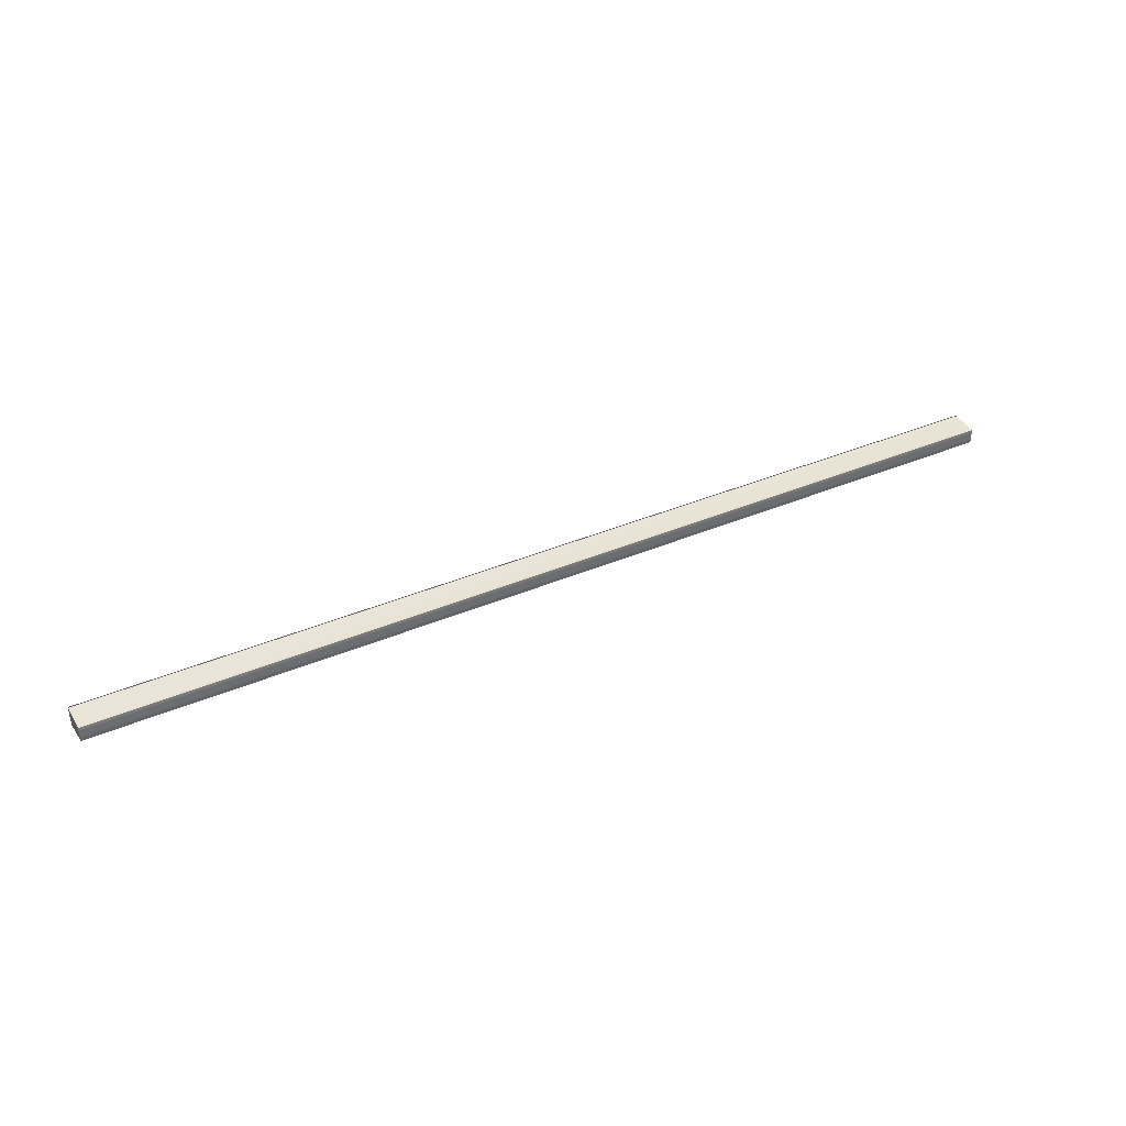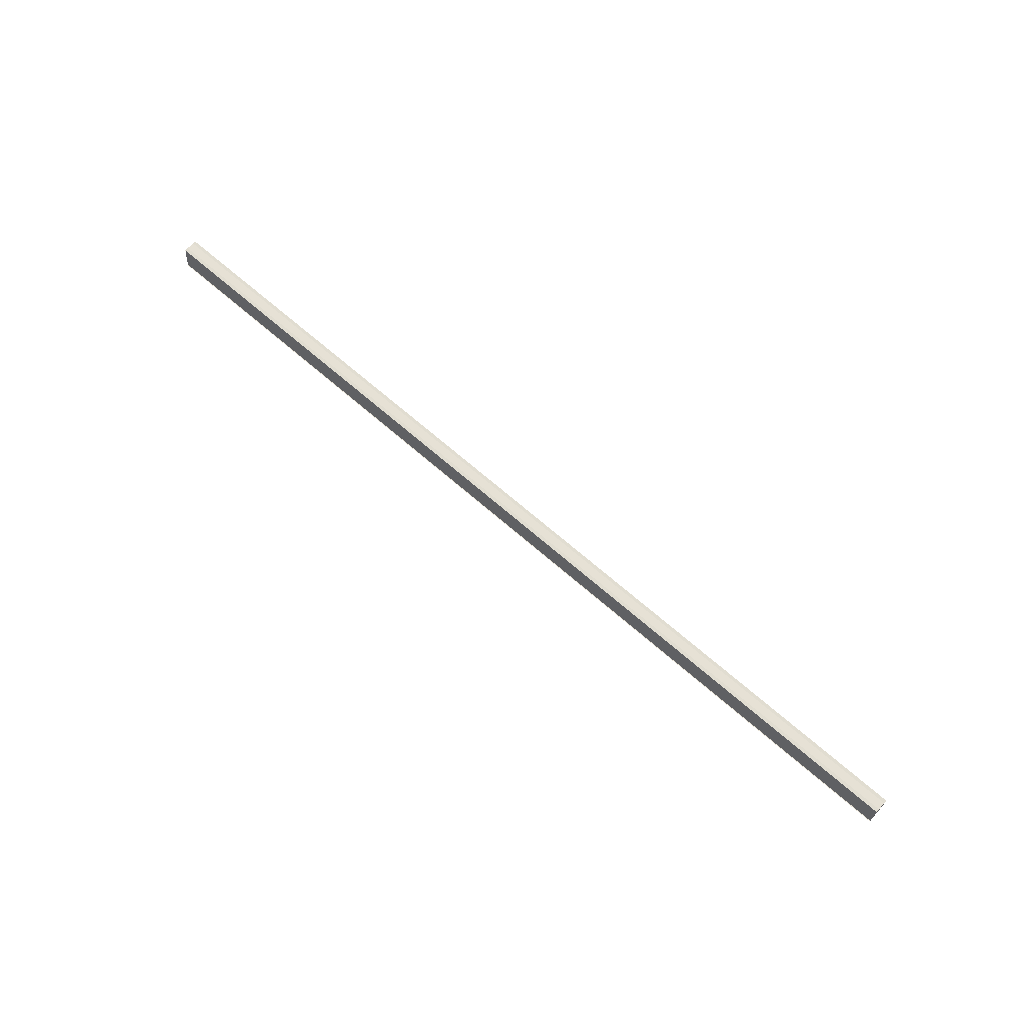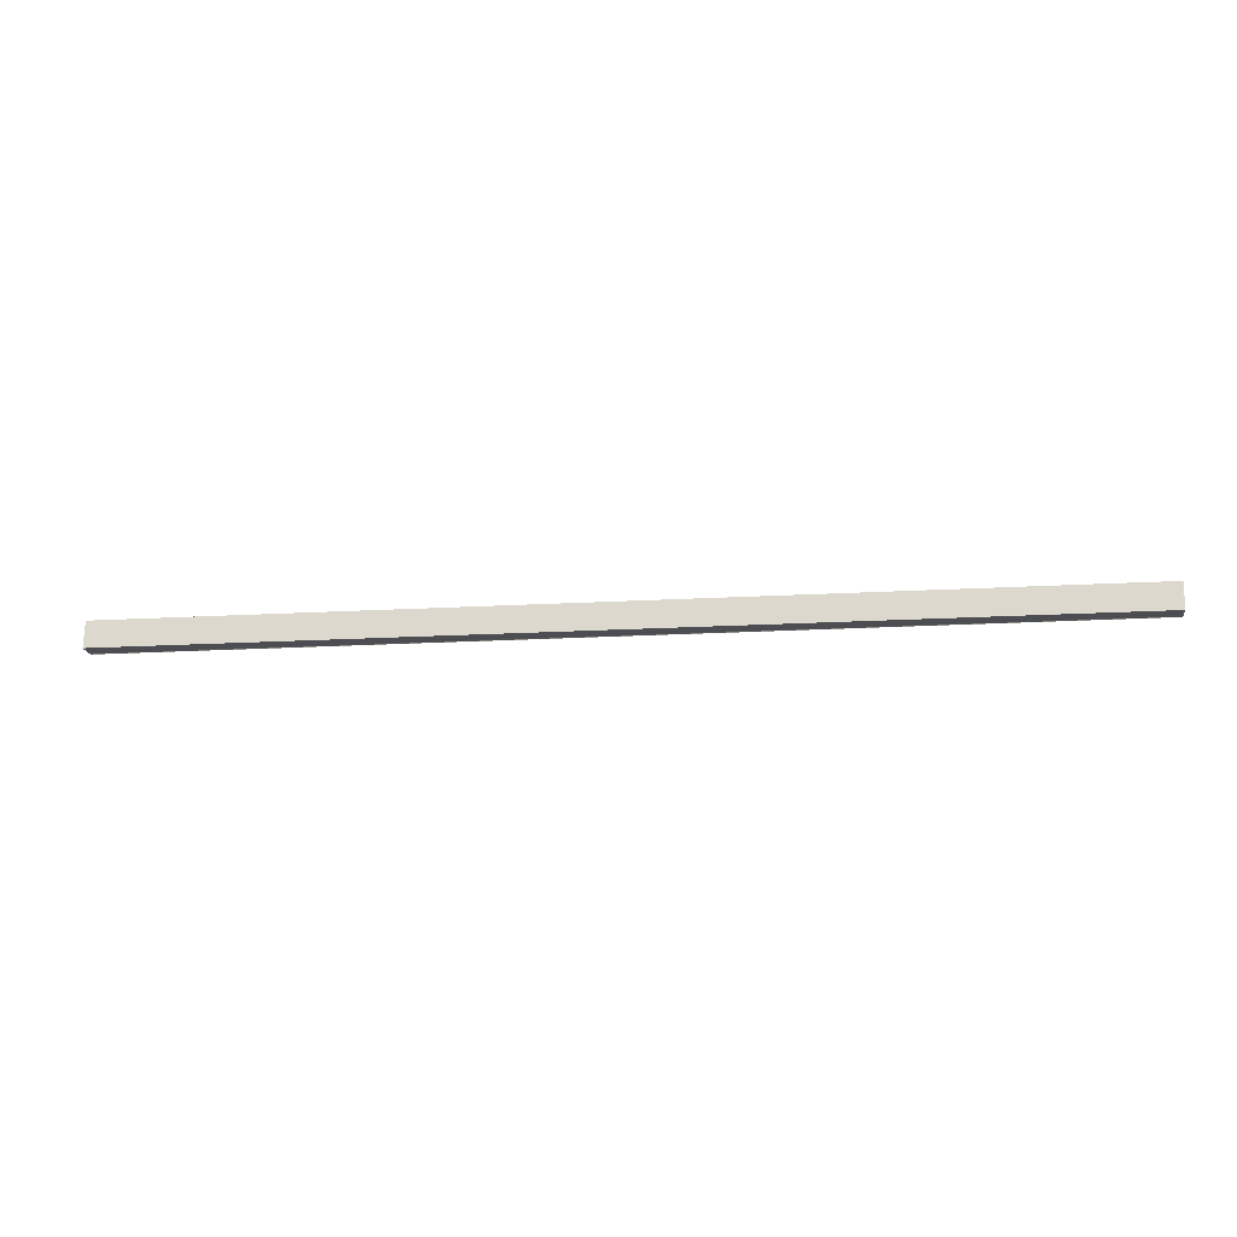
<metadata>
{"format":"obj","ext":"obj","renderer":"f3d","projection":"perspective","resolution":1024,"background":"white","views":[{"elev":37.4,"azim":151.3,"up":"+Z"},{"elev":66.5,"azim":-138.5,"up":"+Y"},{"elev":-16.6,"azim":7.0,"up":"+Y"}]}
</metadata>
<code>
o 5959
v 2171 1870 14.08
v 2171 1870 14.08
v 2172 1870 14.08
v 2171 1870 14.08
v 2172 1870 14.08
v 2172 1870 14.08
v 2172 1870 14.08
v 2171 1870 14.08
v 2171 1870 14.08
v 2172 1870 14.08
v 2171 1870 14.08
v 2172 1870 14.08
v 2172 1870 14.08
v 2172 1870 14.08
v 2172 1870 14.08
v 2172 1870 14.09
v 2172 1870 14.09
v 2172 1870 14.09
v 2171 1870 14.08
v 2172 1870 14.09
v 2171 1870 14.09
v 2172 1870 14.09
v 2171 1870 14.09
v 2172 1870 14.09
v 2171 1870 14.09
v 2172 1870 14.09
v 2171 1870 14.09
v 2171 1870 14.09
v 2171 1870 14.09
v 2172 1870 14.09
v 2171 1870 14.08
v 2171 1870 14.08
v 2171 1870 14.08
v 2171 1870 14.09
v 2171 1870 14.09
v 2171 1870 14.09
v 2172 1870 14.09
v 2172 1870 14.09
v 2172 1870 14.08
v 2171 1870 14.09
v 2172 1870 14.08
v 2171 1870 14.08
v 2172 1870 14.08
v 2171 1870 14.08
v 2171 1870 14.08
v 2171 1870 14.08
v 2171 1870 14.08
v 2172 1870 14.08
v 2171 1870 14.09
v 2172 1870 14.08
v 2171 1870 14.09
v 2172 1870 14.09
v 2171 1870 14.08
v 2171 1870 14.08
v 2172 1870 14.08
v 2171 1870 14.08
v 2171 1870 14.08
v 2172 1870 14.08
v 2172 1870 14.08
v 2171 1870 14.09
v 2171 1870 14.09
v 2172 1870 14.09
v 2171 1870 14.09
v 2172 1870 14.09
v 2172 1870 14.09
f 1 2 3
f 3 4 5
f 6 4 7
f 8 9 6
f 10 8 6
f 11 8 10
f 12 11 10
f 12 7 13
f 12 13 14
f 12 14 15
f 12 15 16
f 12 16 17
f 12 17 18
f 19 11 12
f 20 19 12
f 21 19 20
f 22 21 20
f 23 21 22
f 24 23 22
f 25 23 26
f 27 28 26
f 26 29 30
f 19 31 4
f 19 32 31
f 19 33 32
f 19 34 33
f 19 35 34
f 19 36 35
f 37 35 38
f 39 40 37
f 41 42 39
f 43 44 41
f 45 46 43
f 46 47 48
f 47 49 50
f 49 51 52
f 53 54 55
f 53 56 55
f 55 57 58
f 55 31 59
f 60 61 62
f 63 61 64
f 62 36 65
f 64 36 65

</code>
